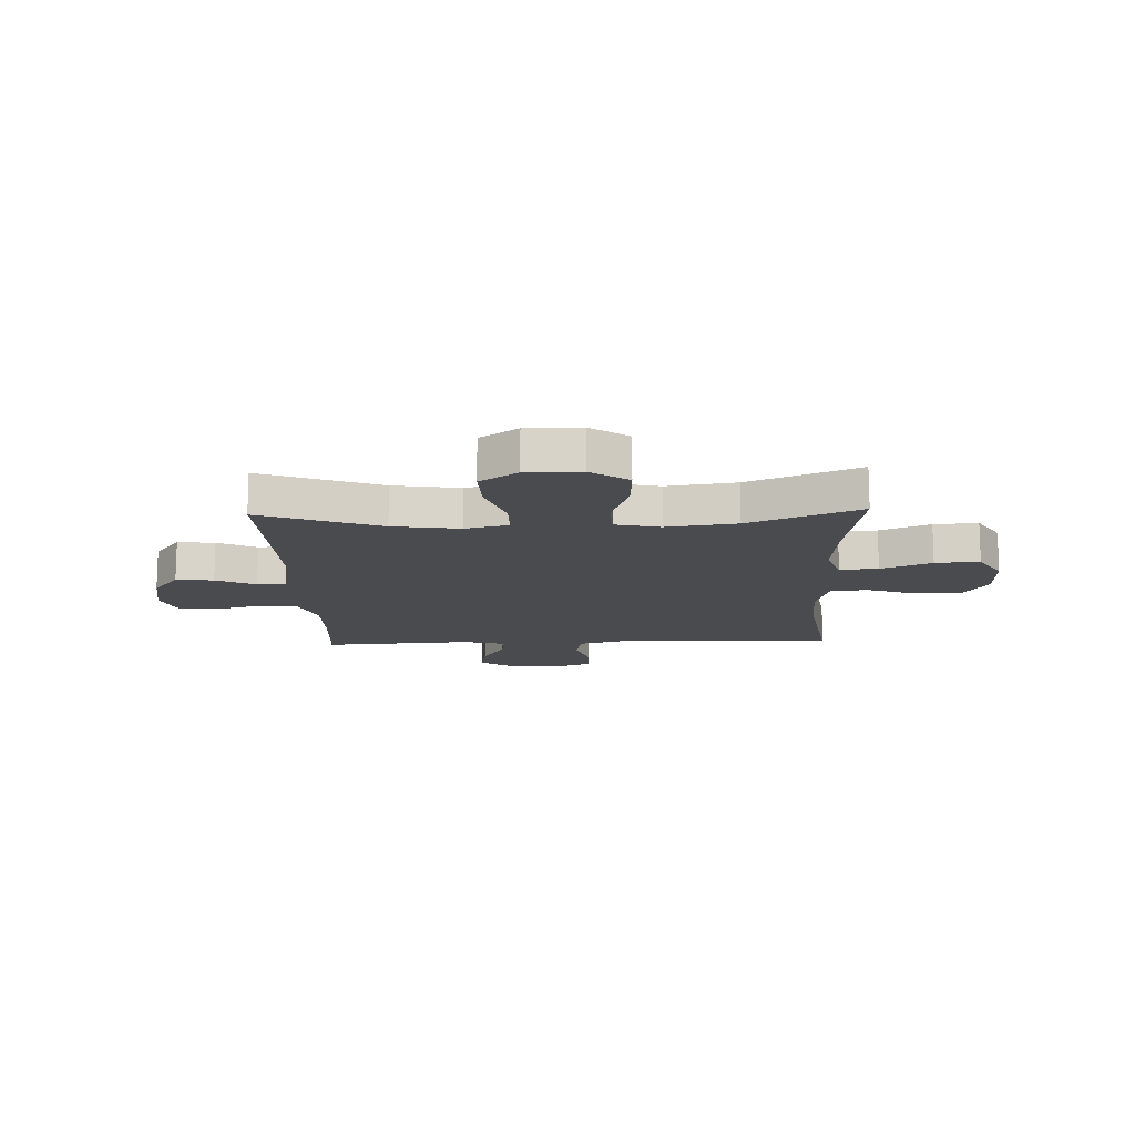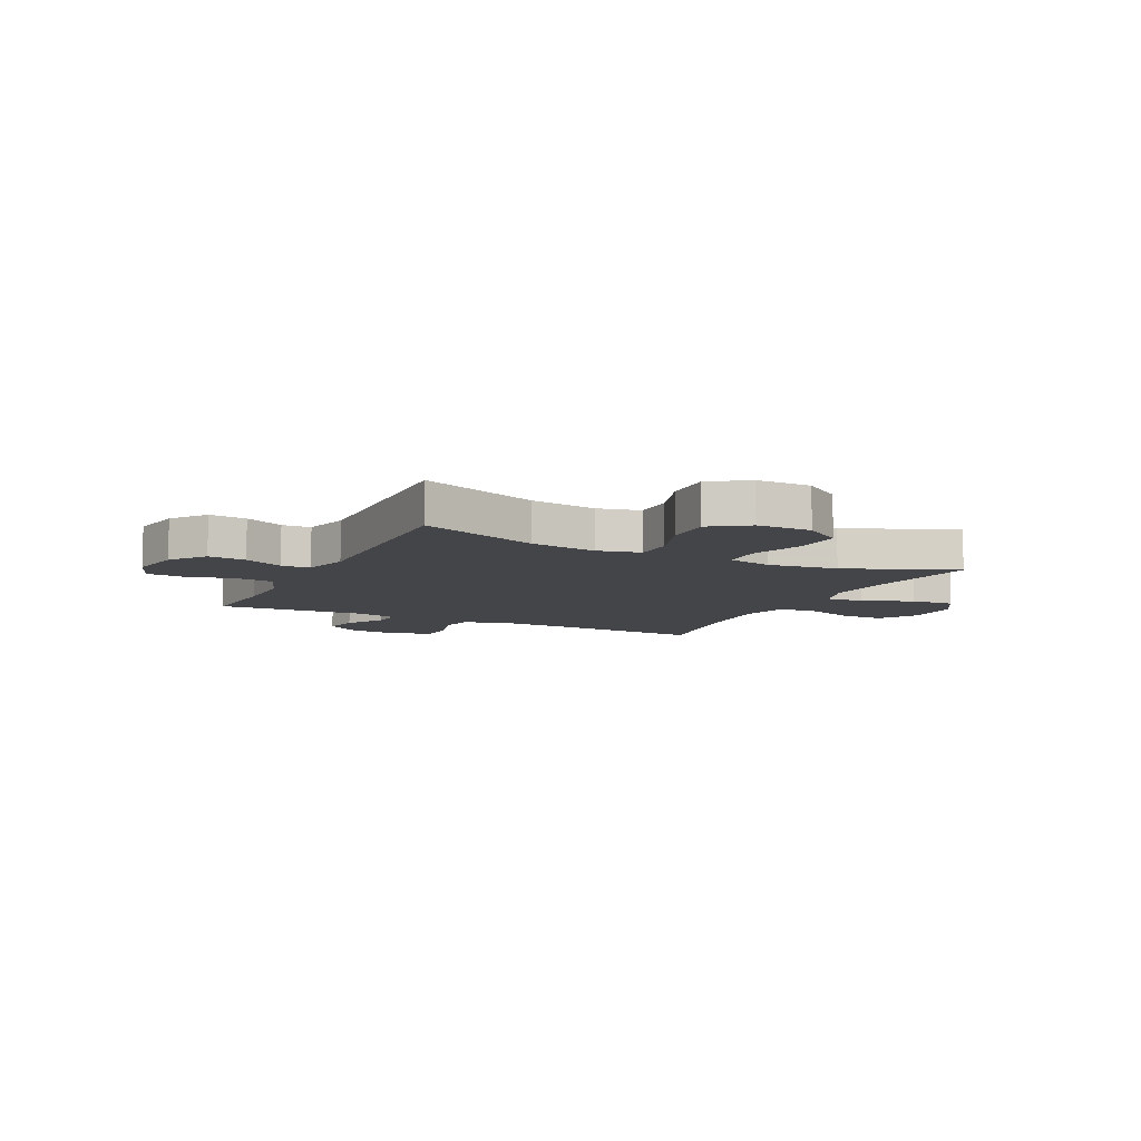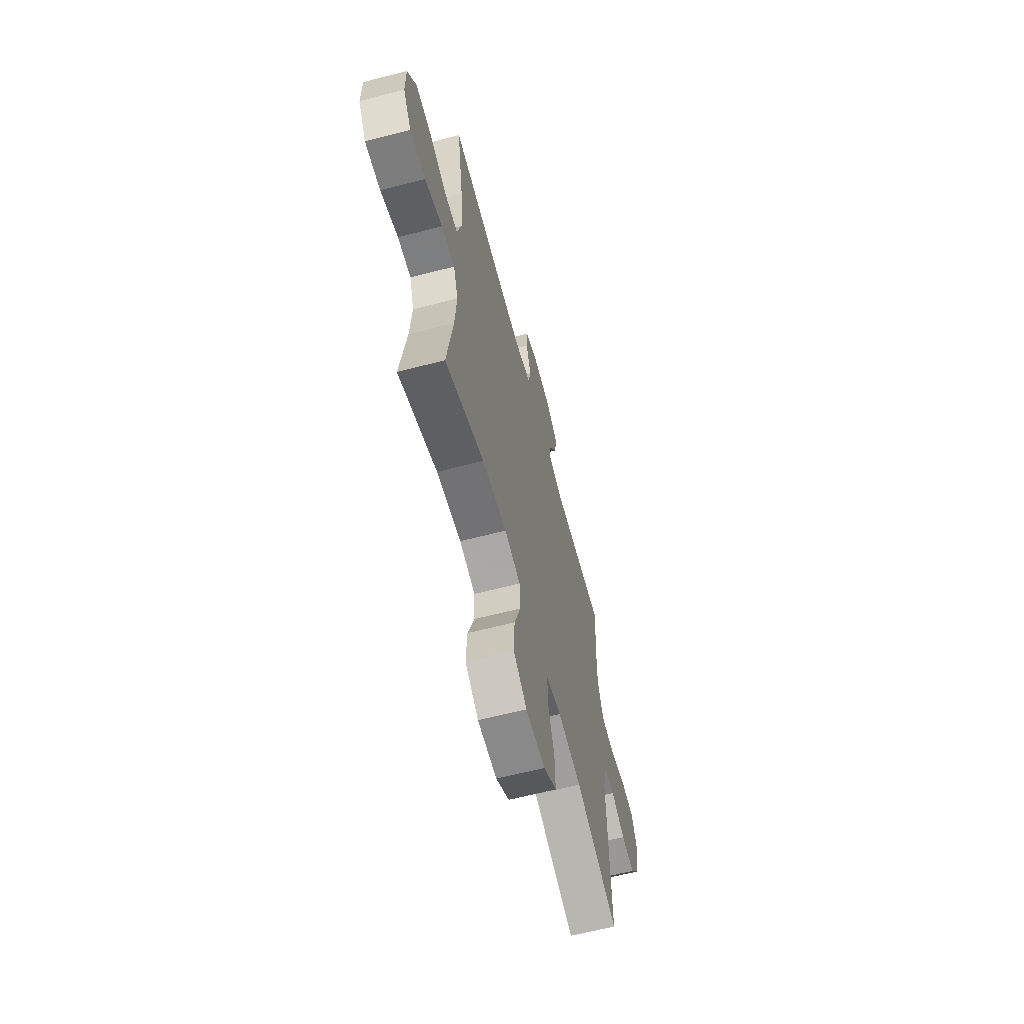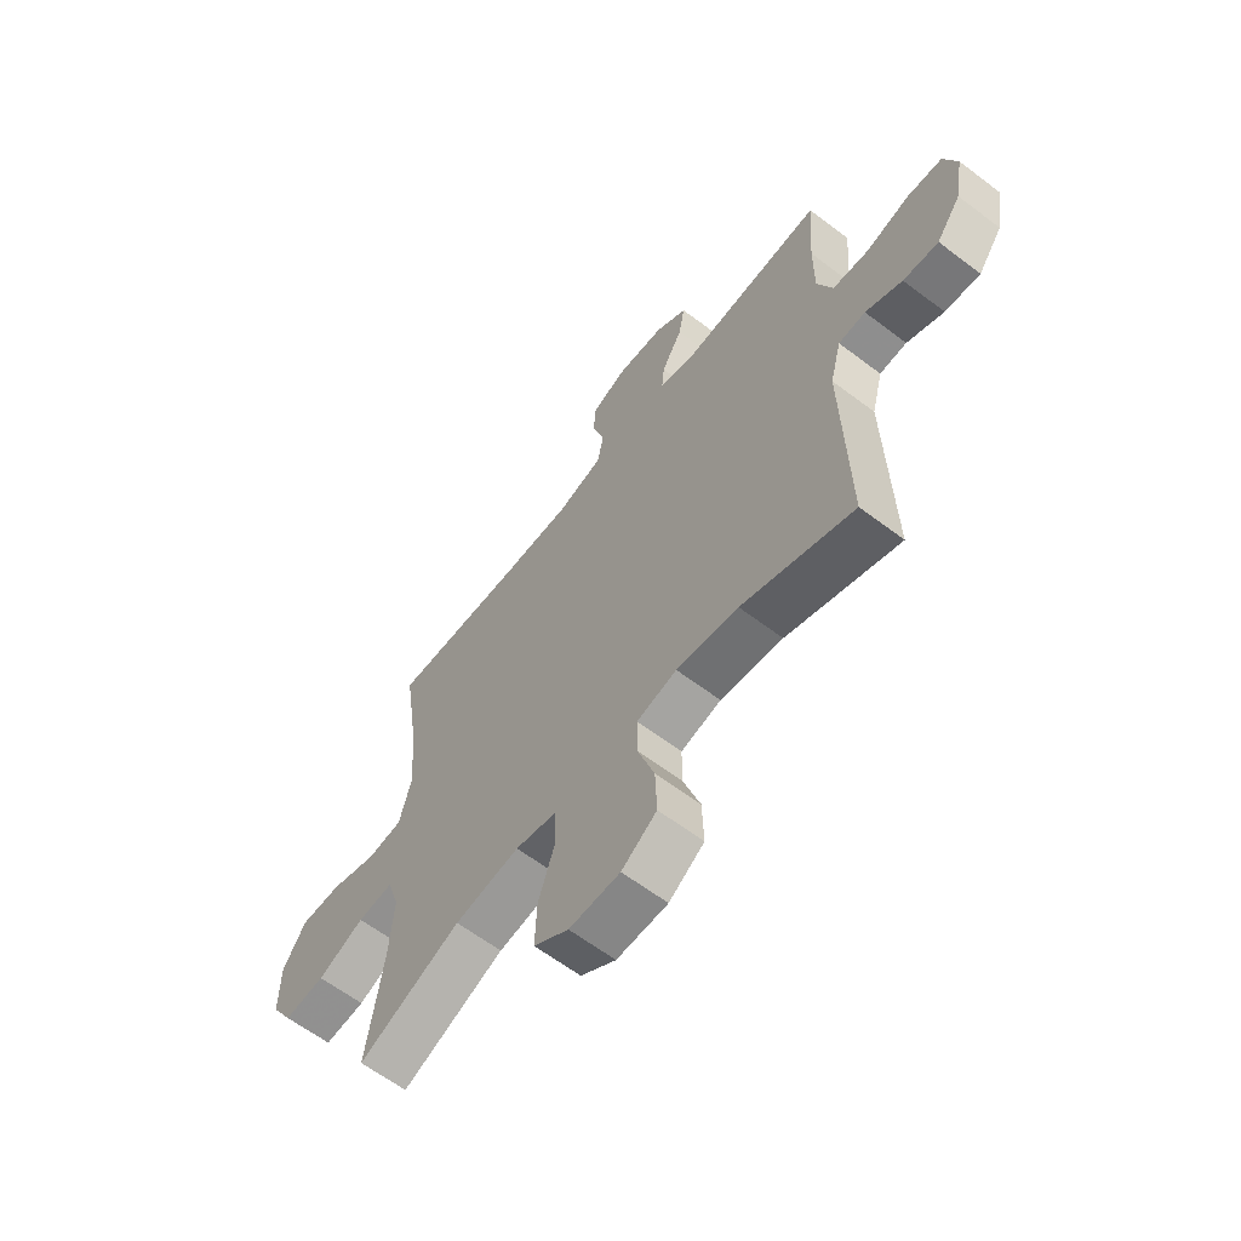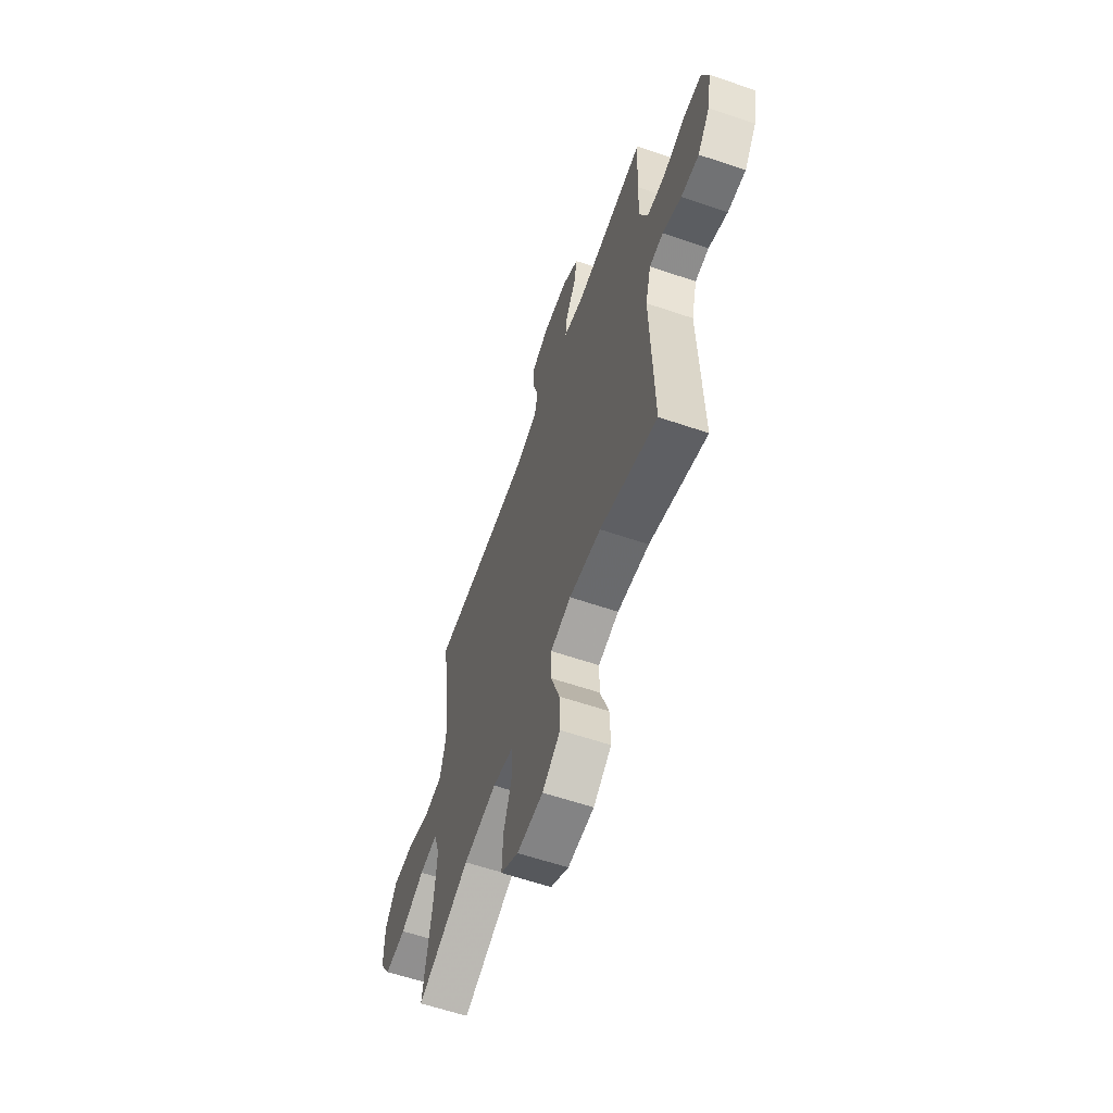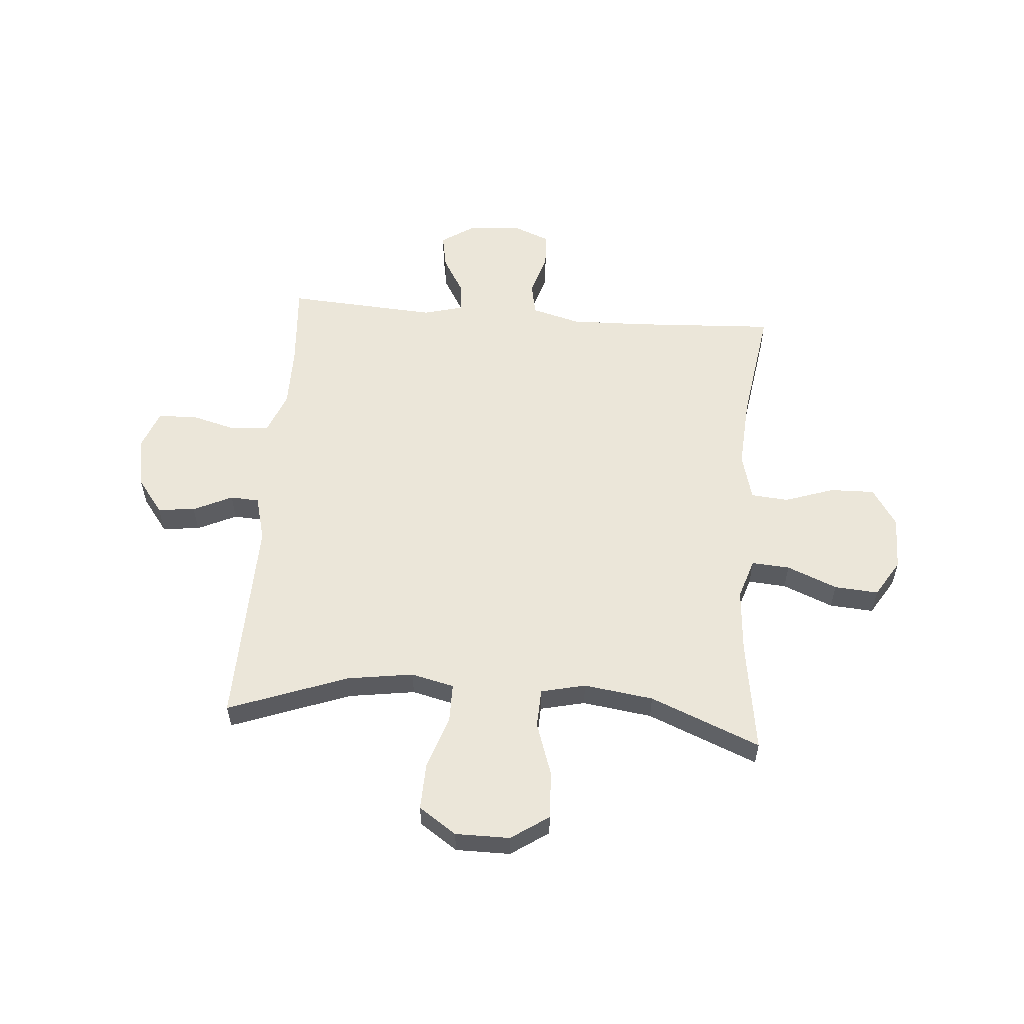
<metadata>
{"format":"obj","ext":"obj","renderer":"f3d","projection":"perspective","resolution":1024,"background":"white","views":[{"elev":-14.1,"azim":-178.0,"up":"+Y"},{"elev":-8.8,"azim":153.7,"up":"+Y"},{"elev":-63.2,"azim":-75.3,"up":"+Z"},{"elev":-62.2,"azim":52.4,"up":"+Z"},{"elev":-61.2,"azim":70.9,"up":"+Z"},{"elev":56.4,"azim":-175.5,"up":"+Y"}]}
</metadata>
<code>
v -0.5 0.07 -0.5
v -0.469 0.07 -0.292
v -0.46 0.07 -0.173
v -0.484 0.07 -0.099
v -0.554 0.07 -0.104
v -0.646 0.07 -0.142
v -0.727 0.07 -0.148
v -0.769 0.07 -0.08
v -0.768 0.07 0.02
v -0.723 0.07 0.09
v -0.641 0.07 0.088
v -0.55 0.07 0.057
v -0.481 0.07 0.063
v -0.458 0.07 0.151
v -0.467 0.07 0.284
v -0.5 0.07 0.5
v -0.23 0.07 0.486
v -0.099 0.07 0.483
v -0.01 0.07 0.507
v 0.002 0.07 0.568
v -0.022 0.07 0.646
v -0.019 0.07 0.71
v 0.05 0.07 0.738
v 0.145 0.07 0.73
v 0.207 0.07 0.689
v 0.195 0.07 0.624
v 0.154 0.07 0.554
v 0.149 0.07 0.502
v 0.224 0.07 0.482
v 0.5 0.07 0.5
v 0.489 0.07 0.346
v 0.489 0.07 0.23
v 0.519 0.07 0.153
v 0.59 0.07 0.146
v 0.676 0.07 0.169
v 0.745 0.07 0.164
v 0.771 0.07 0.094
v 0.754 0.07 -0.002
v 0.706 0.07 -0.066
v 0.637 0.07 -0.059
v 0.565 0.07 -0.025
v 0.512 0.07 -0.028
v 0.49 0.07 -0.112
v 0.5 0.07 -0.5
v 0.281 0.07 -0.419
v 0.159 0.07 -0.401
v 0.08 0.07 -0.42
v 0.08 0.07 -0.492
v 0.113 0.07 -0.589
v 0.116 0.07 -0.676
v 0.047 0.07 -0.723
v -0.053 0.07 -0.723
v -0.122 0.07 -0.676
v -0.118 0.07 -0.588
v -0.085 0.07 -0.49
v -0.088 0.07 -0.418
v -0.17 0.07 -0.399
v -0.298 0.07 -0.417
v -0.5 0 -0.5
v -0.469 0 -0.292
v -0.46 0 -0.173
v -0.484 0 -0.099
v -0.554 0 -0.104
v -0.646 0 -0.142
v -0.727 0 -0.148
v -0.769 0 -0.08
v -0.768 0 0.02
v -0.723 0 0.09
v -0.641 0 0.088
v -0.55 0 0.057
v -0.481 0 0.063
v -0.458 0 0.151
v -0.467 0 0.284
v -0.5 0 0.5
v -0.23 0 0.486
v -0.099 0 0.483
v -0.01 0 0.507
v 0.002 0 0.568
v -0.022 0 0.646
v -0.019 0 0.71
v 0.05 0 0.738
v 0.145 0 0.73
v 0.207 0 0.689
v 0.195 0 0.624
v 0.154 0 0.554
v 0.149 0 0.502
v 0.224 0 0.482
v 0.5 0 0.5
v 0.489 0 0.346
v 0.489 0 0.23
v 0.519 0 0.153
v 0.59 0 0.146
v 0.676 0 0.169
v 0.745 0 0.164
v 0.771 0 0.094
v 0.754 0 -0.002
v 0.706 0 -0.066
v 0.637 0 -0.059
v 0.565 0 -0.025
v 0.512 0 -0.028
v 0.49 0 -0.112
v 0.5 0 -0.5
v 0.281 0 -0.419
v 0.159 0 -0.401
v 0.08 0 -0.42
v 0.08 0 -0.492
v 0.113 0 -0.589
v 0.116 0 -0.676
v 0.047 0 -0.723
v -0.053 0 -0.723
v -0.122 0 -0.676
v -0.118 0 -0.588
v -0.085 0 -0.49
v -0.088 0 -0.418
v -0.17 0 -0.399
v -0.298 0 -0.417
f 53 54 55
f 52 53 55
f 51 52 55
f 50 51 55
f 49 50 55
f 48 49 55
f 47 48 55 56
f 46 47 56 57
f 43 44 45
f 42 43 45 46
f 39 40 41
f 38 39 41
f 37 38 41
f 36 37 41
f 35 36 41
f 34 35 41
f 33 34 41 42
f 42 46 57
f 33 42 57
f 32 33 57
f 29 30 31
f 32 57 58
f 31 32 58
f 29 31 58
f 28 29 58
f 25 26 27
f 24 25 27
f 23 24 27
f 22 23 27
f 21 22 27
f 20 21 27
f 15 16 17
f 14 15 17 18
f 13 14 18 19
f 10 11 12
f 9 10 12
f 8 9 12
f 7 8 12
f 6 7 12
f 5 6 12
f 4 5 12 13
f 3 4 13 19
f 58 1 2
f 28 58 2
f 27 28 2
f 19 20 27
f 2 3 19 27
f 113 112 111
f 113 111 110
f 113 110 109
f 113 109 108
f 113 108 107
f 113 107 106
f 114 113 106 105
f 115 114 105 104
f 103 102 101
f 104 103 101 100
f 99 98 97
f 99 97 96
f 99 96 95
f 99 95 94
f 99 94 93
f 99 93 92
f 100 99 92 91
f 115 104 100
f 115 100 91
f 115 91 90
f 89 88 87
f 116 115 90
f 116 90 89
f 116 89 87
f 116 87 86
f 85 84 83
f 85 83 82
f 85 82 81
f 85 81 80
f 85 80 79
f 85 79 78
f 75 74 73
f 76 75 73 72
f 77 76 72 71
f 70 69 68
f 70 68 67
f 70 67 66
f 70 66 65
f 70 65 64
f 70 64 63
f 71 70 63 62
f 77 71 62 61
f 60 59 116
f 60 116 86
f 60 86 85
f 85 78 77
f 85 77 61 60
f 1 59 60 2
f 2 60 61 3
f 3 61 62 4
f 4 62 63 5
f 5 63 64 6
f 6 64 65 7
f 7 65 66 8
f 8 66 67 9
f 9 67 68 10
f 10 68 69 11
f 11 69 70 12
f 12 70 71 13
f 13 71 72 14
f 14 72 73 15
f 15 73 74 16
f 16 74 75 17
f 17 75 76 18
f 18 76 77 19
f 19 77 78 20
f 20 78 79 21
f 21 79 80 22
f 22 80 81 23
f 23 81 82 24
f 24 82 83 25
f 25 83 84 26
f 26 84 85 27
f 27 85 86 28
f 28 86 87 29
f 29 87 88 30
f 30 88 89 31
f 31 89 90 32
f 32 90 91 33
f 33 91 92 34
f 34 92 93 35
f 35 93 94 36
f 36 94 95 37
f 37 95 96 38
f 38 96 97 39
f 39 97 98 40
f 40 98 99 41
f 41 99 100 42
f 42 100 101 43
f 43 101 102 44
f 44 102 103 45
f 45 103 104 46
f 46 104 105 47
f 47 105 106 48
f 48 106 107 49
f 49 107 108 50
f 50 108 109 51
f 51 109 110 52
f 52 110 111 53
f 53 111 112 54
f 54 112 113 55
f 55 113 114 56
f 56 114 115 57
f 57 115 116 58
f 58 116 59 1

</code>
